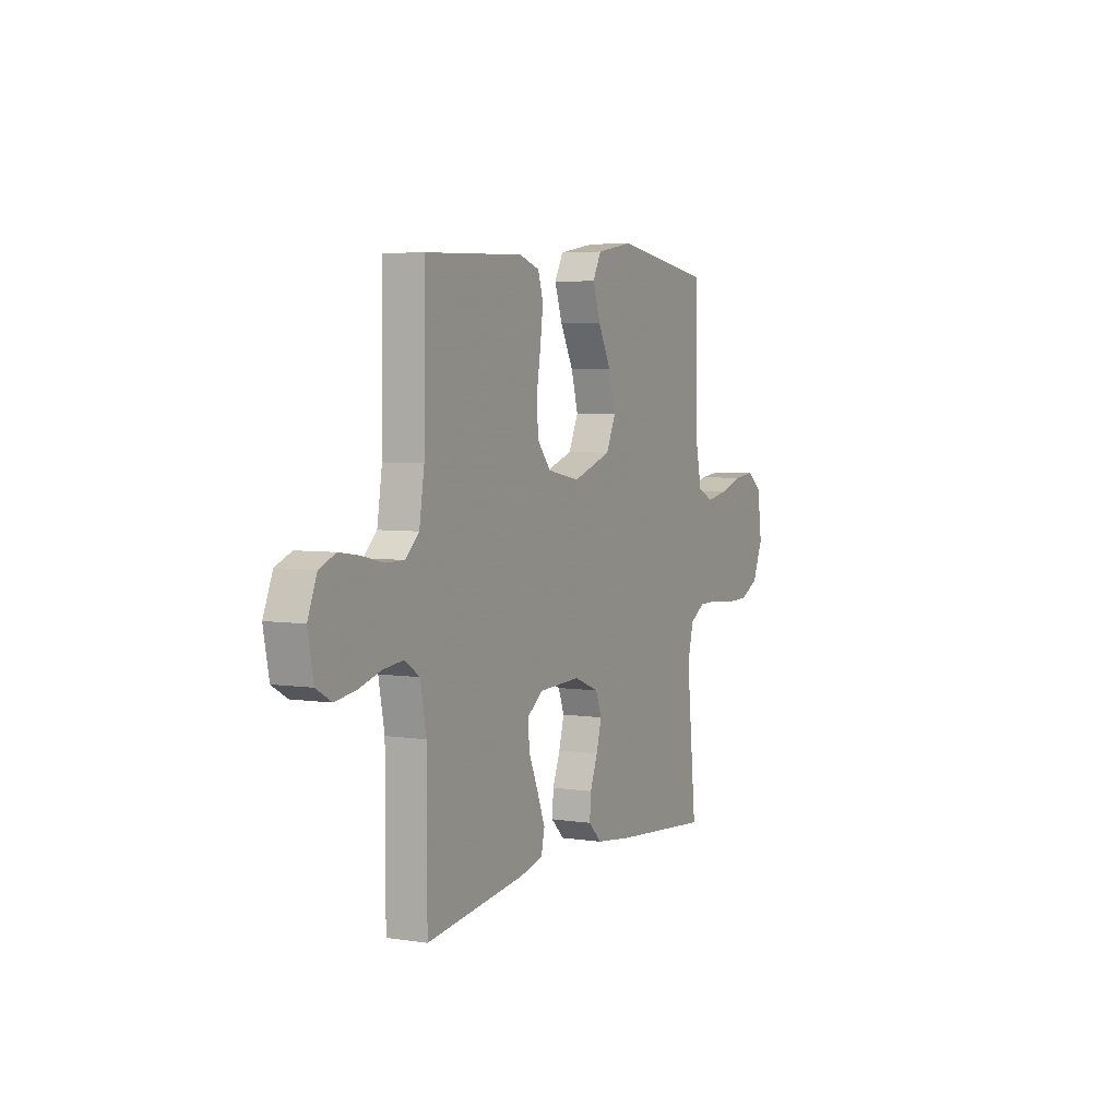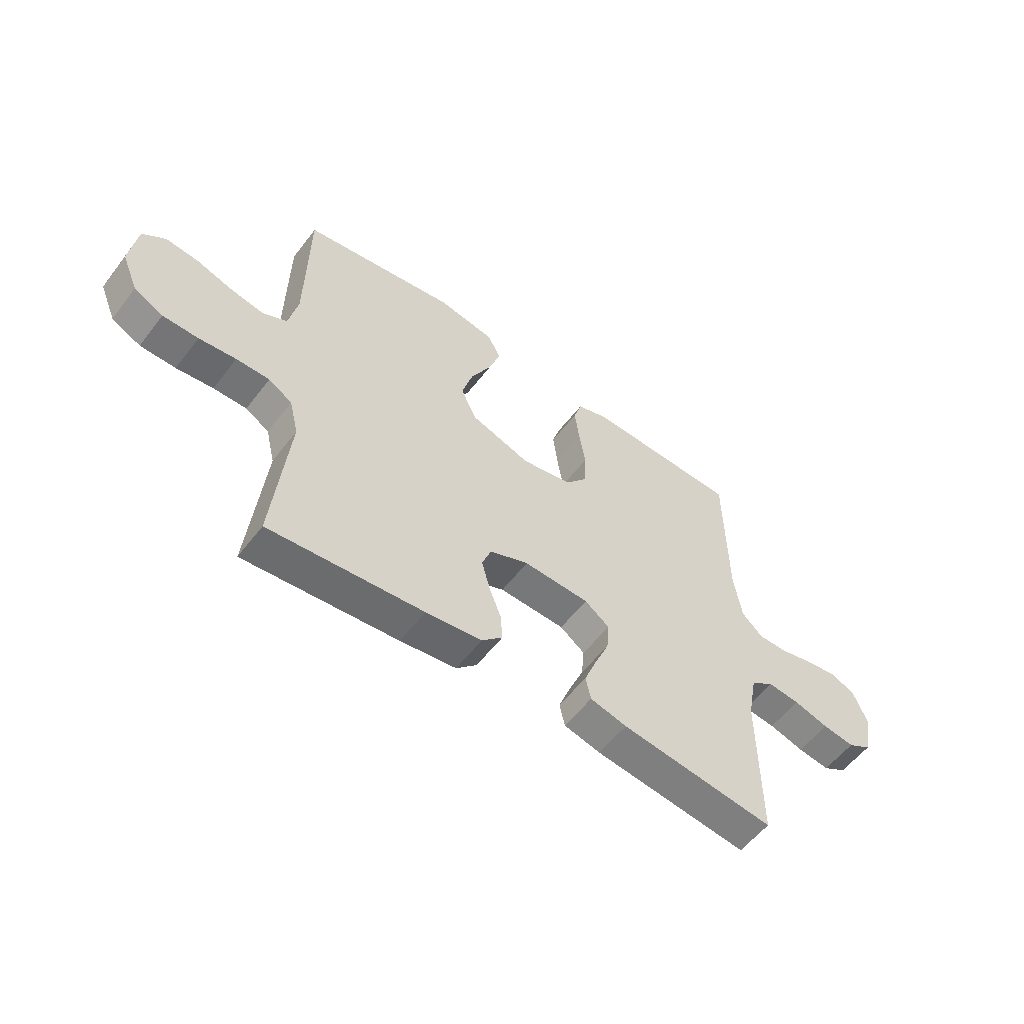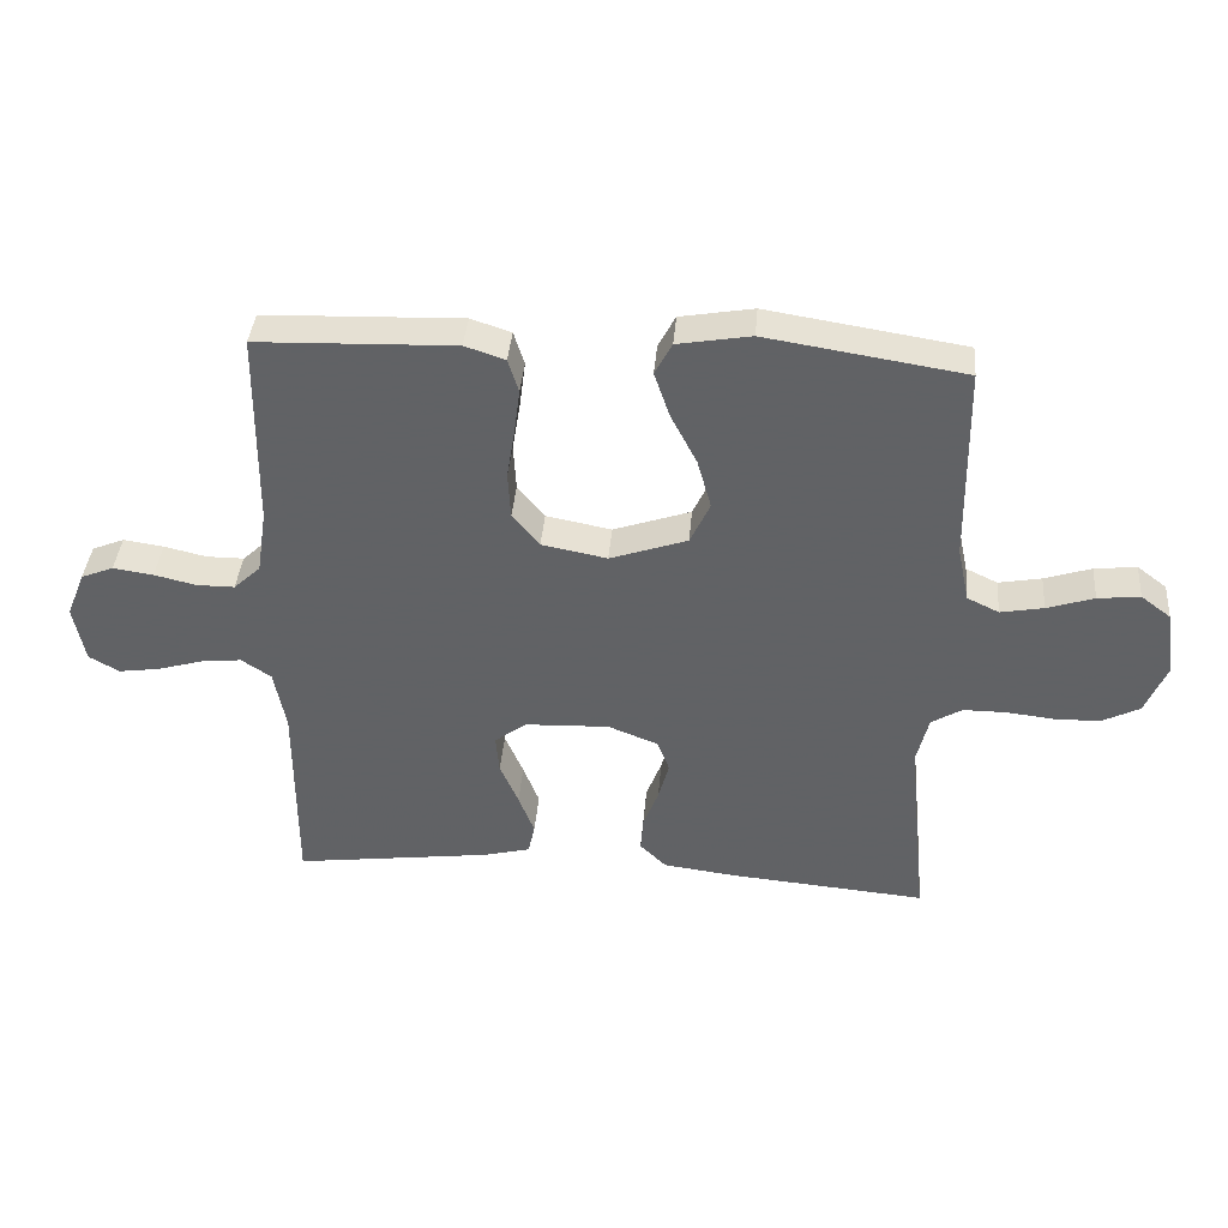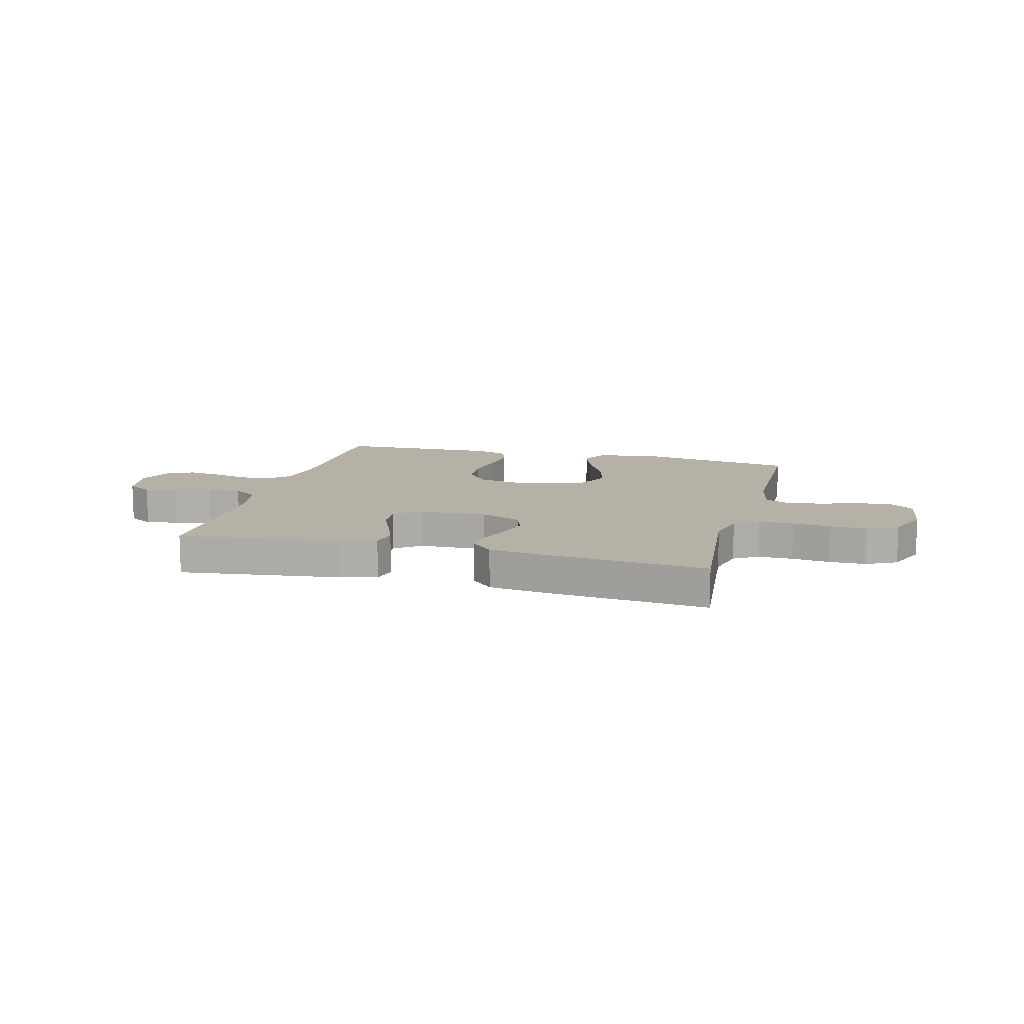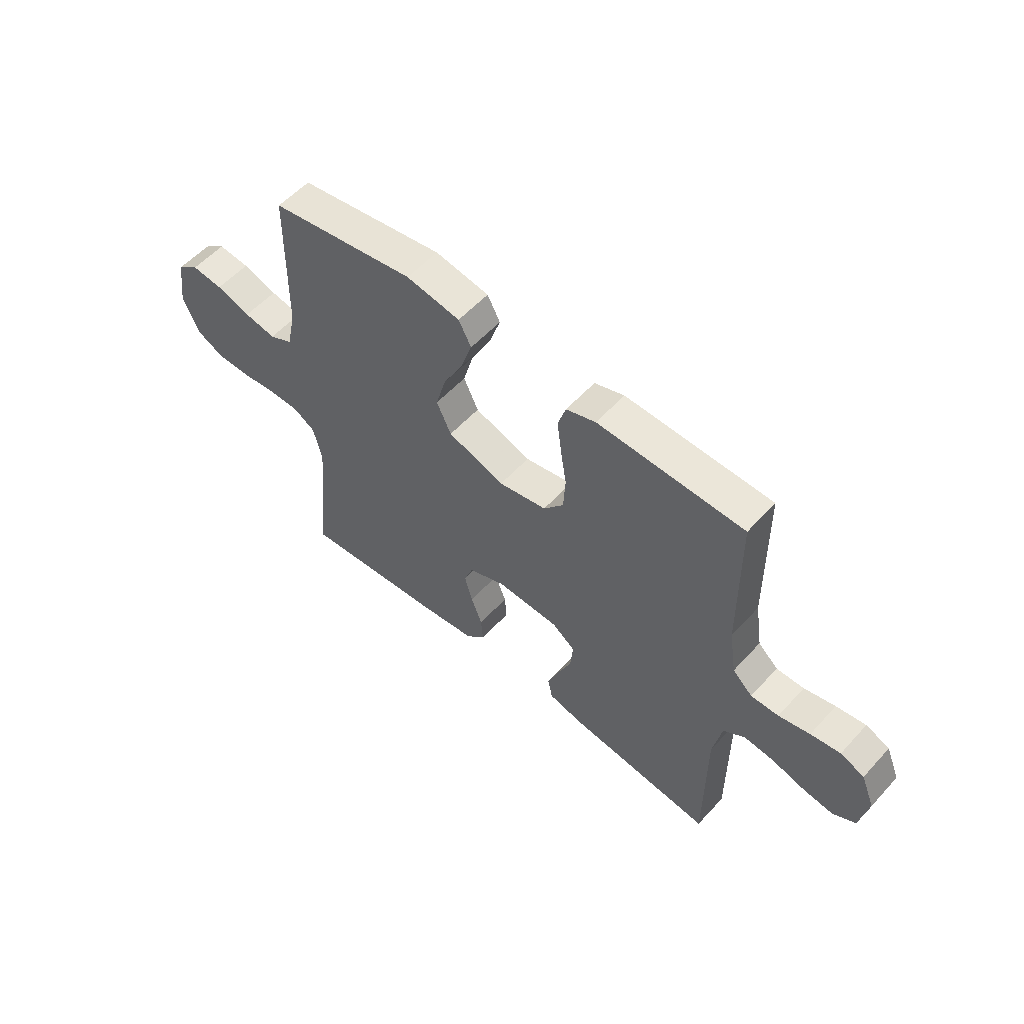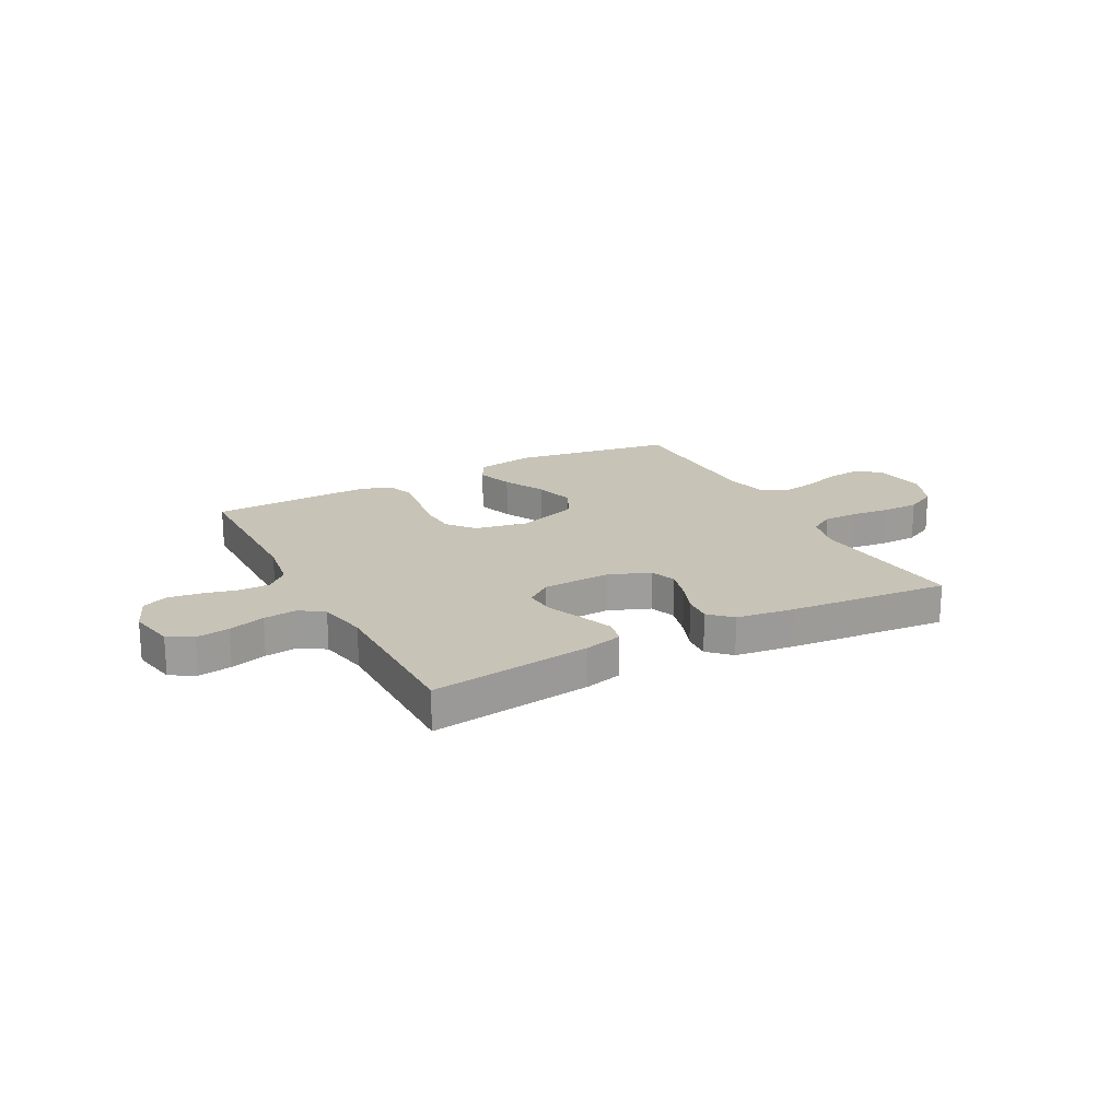
<metadata>
{"format":"obj","ext":"obj","renderer":"f3d","projection":"perspective","resolution":1024,"background":"white","views":[{"elev":4.7,"azim":116.2,"up":"+Z"},{"elev":-56.2,"azim":-36.9,"up":"+Z"},{"elev":38.9,"azim":-175.2,"up":"+Z"},{"elev":12.1,"azim":-165.2,"up":"+Y"},{"elev":55.7,"azim":41.5,"up":"+Z"},{"elev":19.8,"azim":152.1,"up":"+Y"}]}
</metadata>
<code>
v -0.5 0.07 -0.5
v -0.47 0.07 -0.2
v -0.488 0.07 -0.126
v -0.534 0.07 -0.098
v -0.599 0.07 -0.098
v -0.671 0.07 -0.106
v -0.74 0.07 -0.105
v -0.797 0.07 -0.076
v -0.829 0.07 0
v -0.815 0.07 0.101
v -0.77 0.07 0.135
v -0.706 0.07 0.128
v -0.635 0.07 0.105
v -0.57 0.07 0.093
v -0.522 0.07 0.116
v -0.504 0.07 0.2
v -0.5 0.07 0.5
v -0.2 0.07 0.547
v -0.089 0.07 0.528
v -0.063 0.07 0.479
v -0.086 0.07 0.411
v -0.126 0.07 0.334
v -0.147 0.07 0.259
v -0.117 0.07 0.195
v 0 0.07 0.155
v 0.099 0.07 0.174
v 0.14 0.07 0.224
v 0.144 0.07 0.294
v 0.132 0.07 0.369
v 0.123 0.07 0.439
v 0.139 0.07 0.49
v 0.2 0.07 0.51
v 0.5 0.07 0.5
v 0.503 0.07 0.2
v 0.518 0.07 0.103
v 0.559 0.07 0.065
v 0.616 0.07 0.065
v 0.68 0.07 0.08
v 0.741 0.07 0.089
v 0.79 0.07 0.069
v 0.818 0.07 0
v 0.801 0.07 -0.087
v 0.755 0.07 -0.113
v 0.693 0.07 -0.104
v 0.625 0.07 -0.084
v 0.563 0.07 -0.077
v 0.518 0.07 -0.107
v 0.5 0.07 -0.2
v 0.5 0.07 -0.5
v 0.2 0.07 -0.461
v 0.129 0.07 -0.443
v 0.119 0.07 -0.397
v 0.143 0.07 -0.335
v 0.171 0.07 -0.27
v 0.176 0.07 -0.212
v 0.128 0.07 -0.176
v 0 0.07 -0.171
v -0.076 0.07 -0.201
v -0.094 0.07 -0.249
v -0.078 0.07 -0.308
v -0.055 0.07 -0.368
v -0.051 0.07 -0.421
v -0.091 0.07 -0.46
v -0.2 0.07 -0.474
v -0.5 0 -0.5
v -0.47 0 -0.2
v -0.488 0 -0.126
v -0.534 0 -0.098
v -0.599 0 -0.098
v -0.671 0 -0.106
v -0.74 0 -0.105
v -0.797 0 -0.076
v -0.829 0 0
v -0.815 0 0.101
v -0.77 0 0.135
v -0.706 0 0.128
v -0.635 0 0.105
v -0.57 0 0.093
v -0.522 0 0.116
v -0.504 0 0.2
v -0.5 0 0.5
v -0.2 0 0.547
v -0.089 0 0.528
v -0.063 0 0.479
v -0.086 0 0.411
v -0.126 0 0.334
v -0.147 0 0.259
v -0.117 0 0.195
v 0 0 0.155
v 0.099 0 0.174
v 0.14 0 0.224
v 0.144 0 0.294
v 0.132 0 0.369
v 0.123 0 0.439
v 0.139 0 0.49
v 0.2 0 0.51
v 0.5 0 0.5
v 0.503 0 0.2
v 0.518 0 0.103
v 0.559 0 0.065
v 0.616 0 0.065
v 0.68 0 0.08
v 0.741 0 0.089
v 0.79 0 0.069
v 0.818 0 0
v 0.801 0 -0.087
v 0.755 0 -0.113
v 0.693 0 -0.104
v 0.625 0 -0.084
v 0.563 0 -0.077
v 0.518 0 -0.107
v 0.5 0 -0.2
v 0.5 0 -0.5
v 0.2 0 -0.461
v 0.129 0 -0.443
v 0.119 0 -0.397
v 0.143 0 -0.335
v 0.171 0 -0.27
v 0.176 0 -0.212
v 0.128 0 -0.176
v 0 0 -0.171
v -0.076 0 -0.201
v -0.094 0 -0.249
v -0.078 0 -0.308
v -0.055 0 -0.368
v -0.051 0 -0.421
v -0.091 0 -0.46
v -0.2 0 -0.474
f 64 1 2
f 63 64 2
f 62 63 2
f 61 62 2
f 60 61 2
f 59 60 2 3
f 58 59 3 4
f 57 58 4
f 56 57 4
f 52 53 54
f 51 52 54
f 50 51 54
f 49 50 54
f 48 49 54
f 47 48 54 55
f 46 47 55 56
f 43 44 45
f 42 43 45
f 41 42 45
f 40 41 45
f 39 40 45
f 38 39 45
f 37 38 45
f 36 37 45 46
f 46 56 4
f 36 46 4
f 35 36 4
f 32 33 34
f 31 32 34
f 30 31 34
f 29 30 34
f 28 29 34
f 27 28 34 35
f 20 21 22
f 19 20 22
f 18 19 22
f 17 18 22
f 16 17 22
f 15 16 22 23
f 14 15 23 24
f 11 12 13
f 10 11 13
f 9 10 13
f 8 9 13
f 7 8 13
f 6 7 13
f 5 6 13
f 5 13 14
f 14 24 25
f 5 14 25
f 4 5 25
f 26 27 35
f 4 25 26 35
f 66 65 128
f 66 128 127
f 66 127 126
f 66 126 125
f 66 125 124
f 67 66 124 123
f 68 67 123 122
f 68 122 121
f 68 121 120
f 118 117 116
f 118 116 115
f 118 115 114
f 118 114 113
f 118 113 112
f 119 118 112 111
f 120 119 111 110
f 109 108 107
f 109 107 106
f 109 106 105
f 109 105 104
f 109 104 103
f 109 103 102
f 109 102 101
f 110 109 101 100
f 68 120 110
f 68 110 100
f 68 100 99
f 98 97 96
f 98 96 95
f 98 95 94
f 98 94 93
f 98 93 92
f 99 98 92 91
f 86 85 84
f 86 84 83
f 86 83 82
f 86 82 81
f 86 81 80
f 87 86 80 79
f 88 87 79 78
f 77 76 75
f 77 75 74
f 77 74 73
f 77 73 72
f 77 72 71
f 77 71 70
f 77 70 69
f 78 77 69
f 89 88 78
f 89 78 69
f 89 69 68
f 99 91 90
f 99 90 89 68
f 1 65 66 2
f 2 66 67 3
f 3 67 68 4
f 4 68 69 5
f 5 69 70 6
f 6 70 71 7
f 7 71 72 8
f 8 72 73 9
f 9 73 74 10
f 10 74 75 11
f 11 75 76 12
f 12 76 77 13
f 13 77 78 14
f 14 78 79 15
f 15 79 80 16
f 16 80 81 17
f 17 81 82 18
f 18 82 83 19
f 19 83 84 20
f 20 84 85 21
f 21 85 86 22
f 22 86 87 23
f 23 87 88 24
f 24 88 89 25
f 25 89 90 26
f 26 90 91 27
f 27 91 92 28
f 28 92 93 29
f 29 93 94 30
f 30 94 95 31
f 31 95 96 32
f 32 96 97 33
f 33 97 98 34
f 34 98 99 35
f 35 99 100 36
f 36 100 101 37
f 37 101 102 38
f 38 102 103 39
f 39 103 104 40
f 40 104 105 41
f 41 105 106 42
f 42 106 107 43
f 43 107 108 44
f 44 108 109 45
f 45 109 110 46
f 46 110 111 47
f 47 111 112 48
f 48 112 113 49
f 49 113 114 50
f 50 114 115 51
f 51 115 116 52
f 52 116 117 53
f 53 117 118 54
f 54 118 119 55
f 55 119 120 56
f 56 120 121 57
f 57 121 122 58
f 58 122 123 59
f 59 123 124 60
f 60 124 125 61
f 61 125 126 62
f 62 126 127 63
f 63 127 128 64
f 64 128 65 1

</code>
